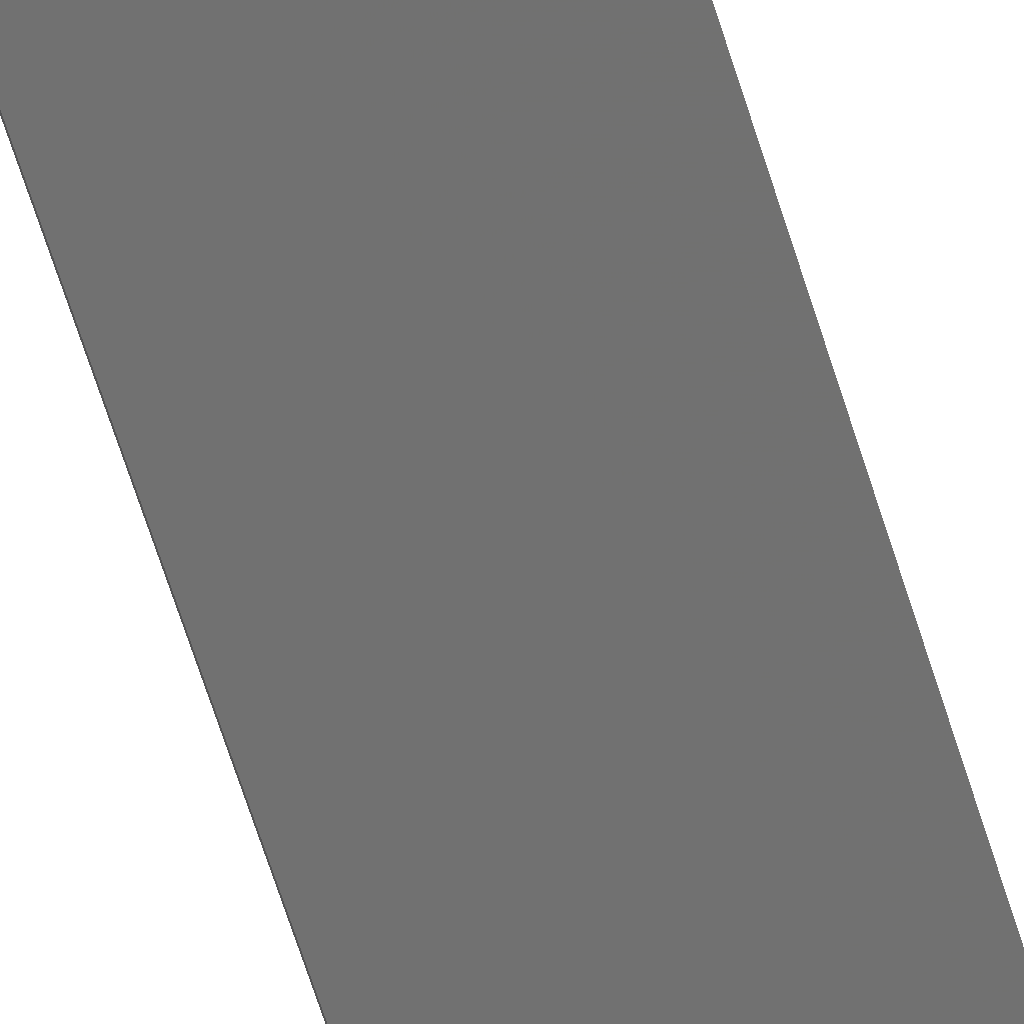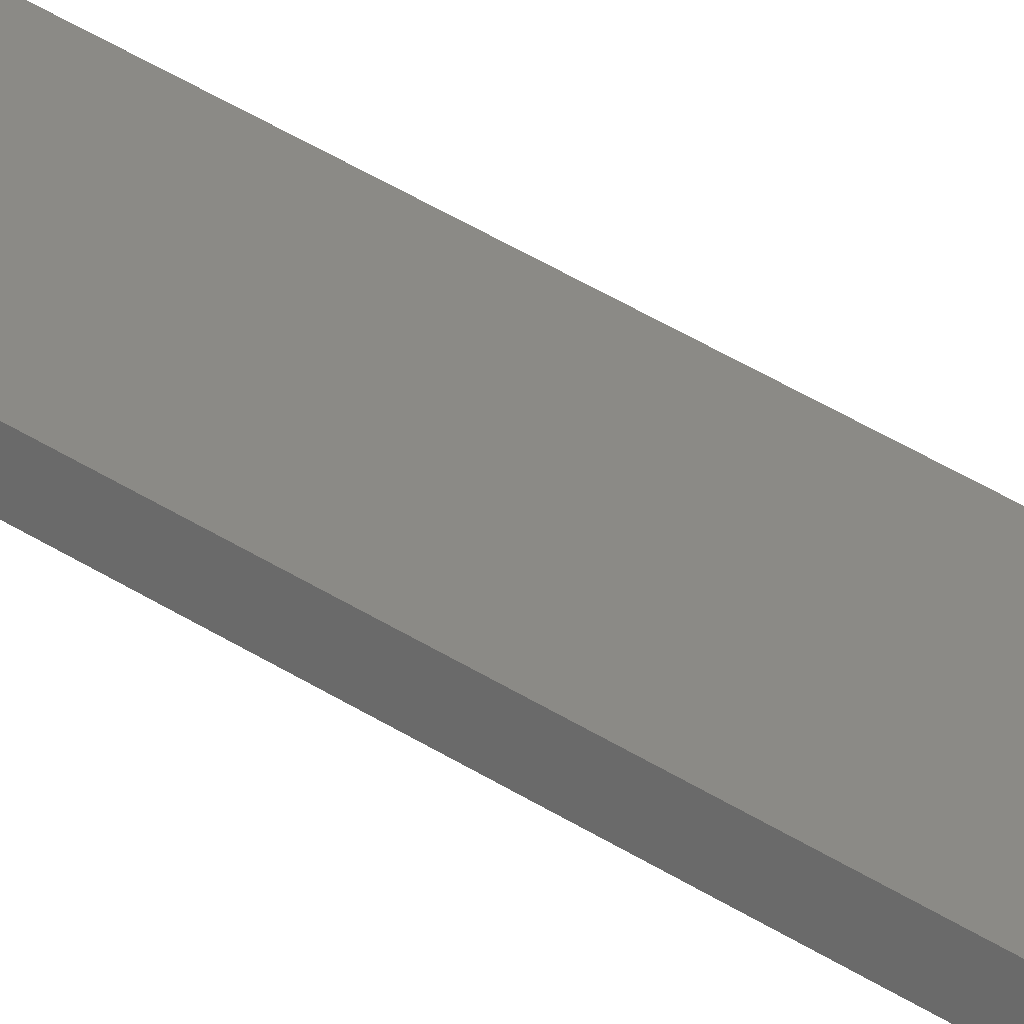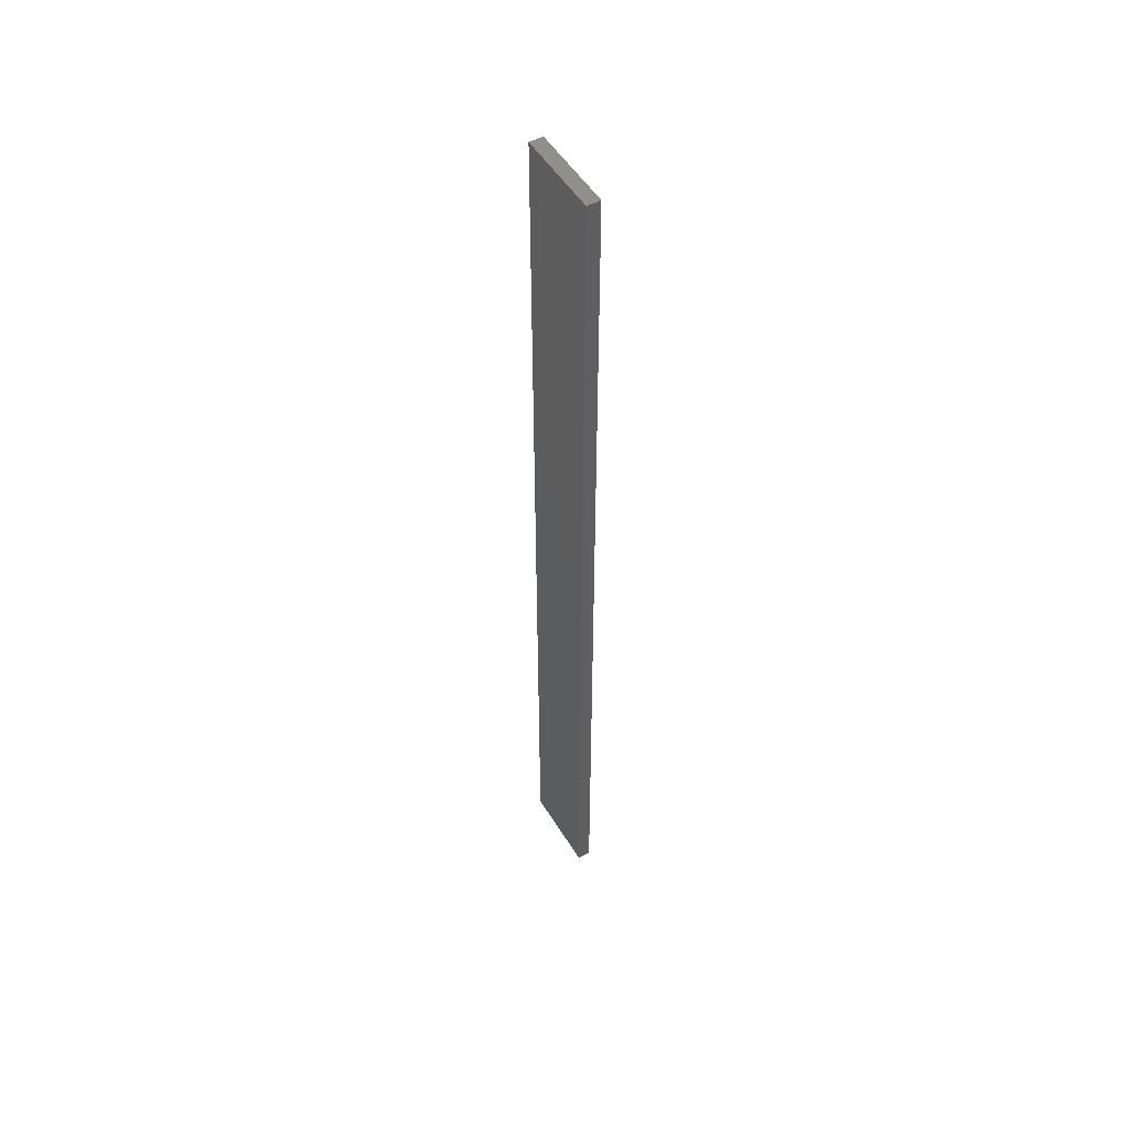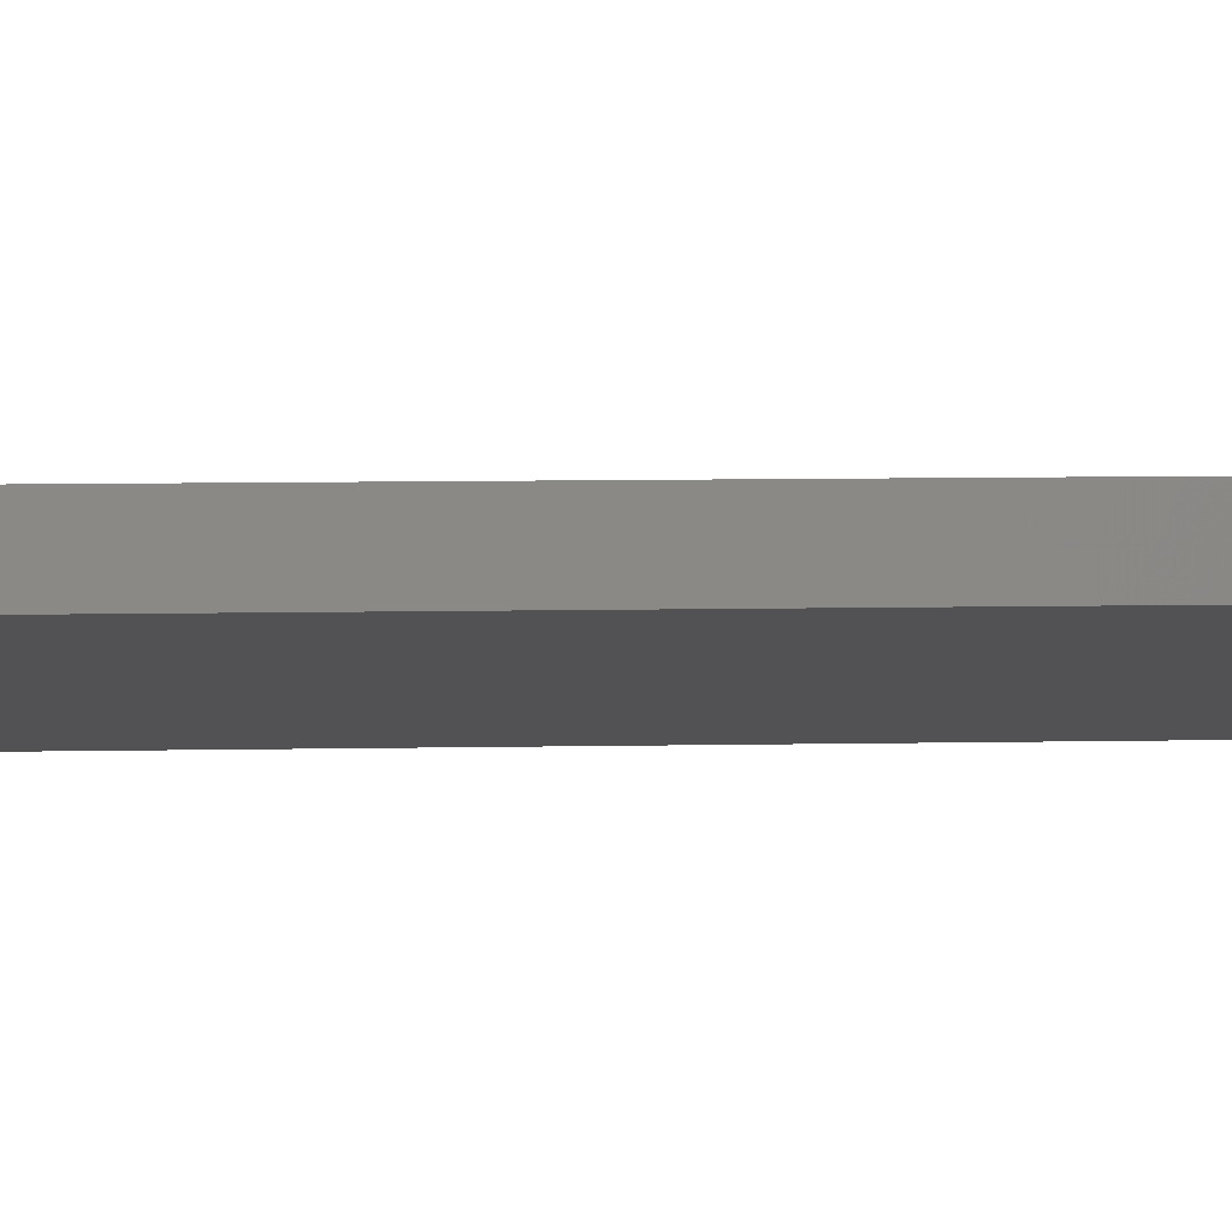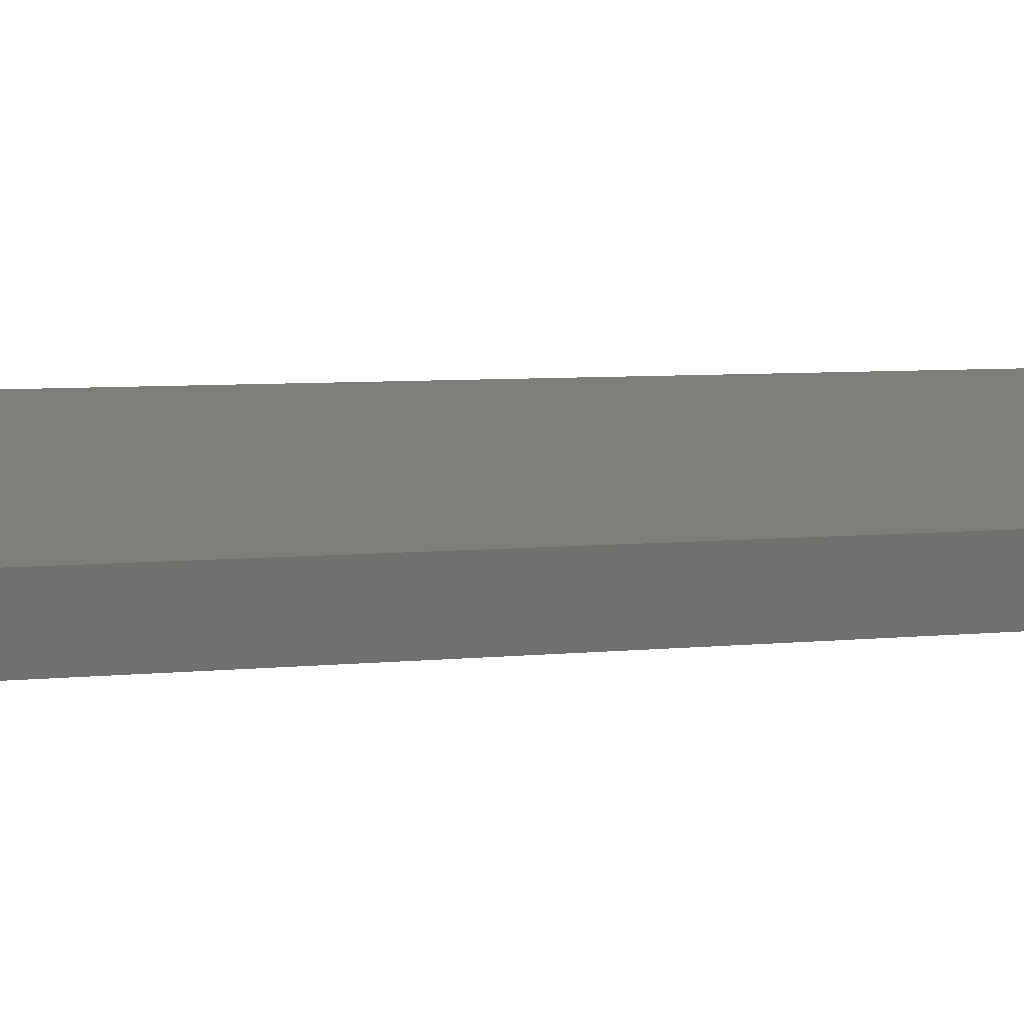
<metadata>
{"format":"stl","ext":"stl","renderer":"f3d","projection":"perspective","resolution":1024,"background":"white","views":[{"elev":-59.6,"azim":16.5,"up":"+Y"},{"elev":39.6,"azim":129.1,"up":"+Y"},{"elev":51.2,"azim":71.6,"up":"+Z"},{"elev":2.5,"azim":79.3,"up":"+Y"},{"elev":1.3,"azim":-146.2,"up":"+Y"}]}
</metadata>
<code>
# stl→obj: 16 verts, 28 faces
v 19.15 -2.377 -91.82
v 19.15 -2.377 -95.41
v 19.26 -2.355 -95.41
v 19.26 -2.355 -91.82
v 19.37 -2.332 -95.41
v 19.37 -2.332 -91.82
v 19.47 -2.309 -91.82
v 19.47 -2.309 -95.41
v 19.46 -2.26 -95.41
v 19.46 -2.26 -91.82
v 19.14 -2.328 -95.41
v 19.14 -2.328 -91.82
v 19.25 -2.306 -95.41
v 19.25 -2.306 -91.82
v 19.36 -2.283 -91.82
v 19.36 -2.283 -95.41
f 1 2 3
f 4 3 5
f 4 1 3
f 6 4 5
f 7 5 8
f 7 6 5
f 7 8 9
f 10 7 9
f 11 12 13
f 12 14 13
f 13 15 16
f 14 15 13
f 16 10 9
f 15 10 16
f 12 11 2
f 1 12 2
f 15 6 10
f 10 6 7
f 14 4 15
f 15 4 6
f 12 1 14
f 14 1 4
f 16 9 8
f 5 16 8
f 13 16 5
f 3 13 5
f 2 11 13
f 2 13 3

</code>
